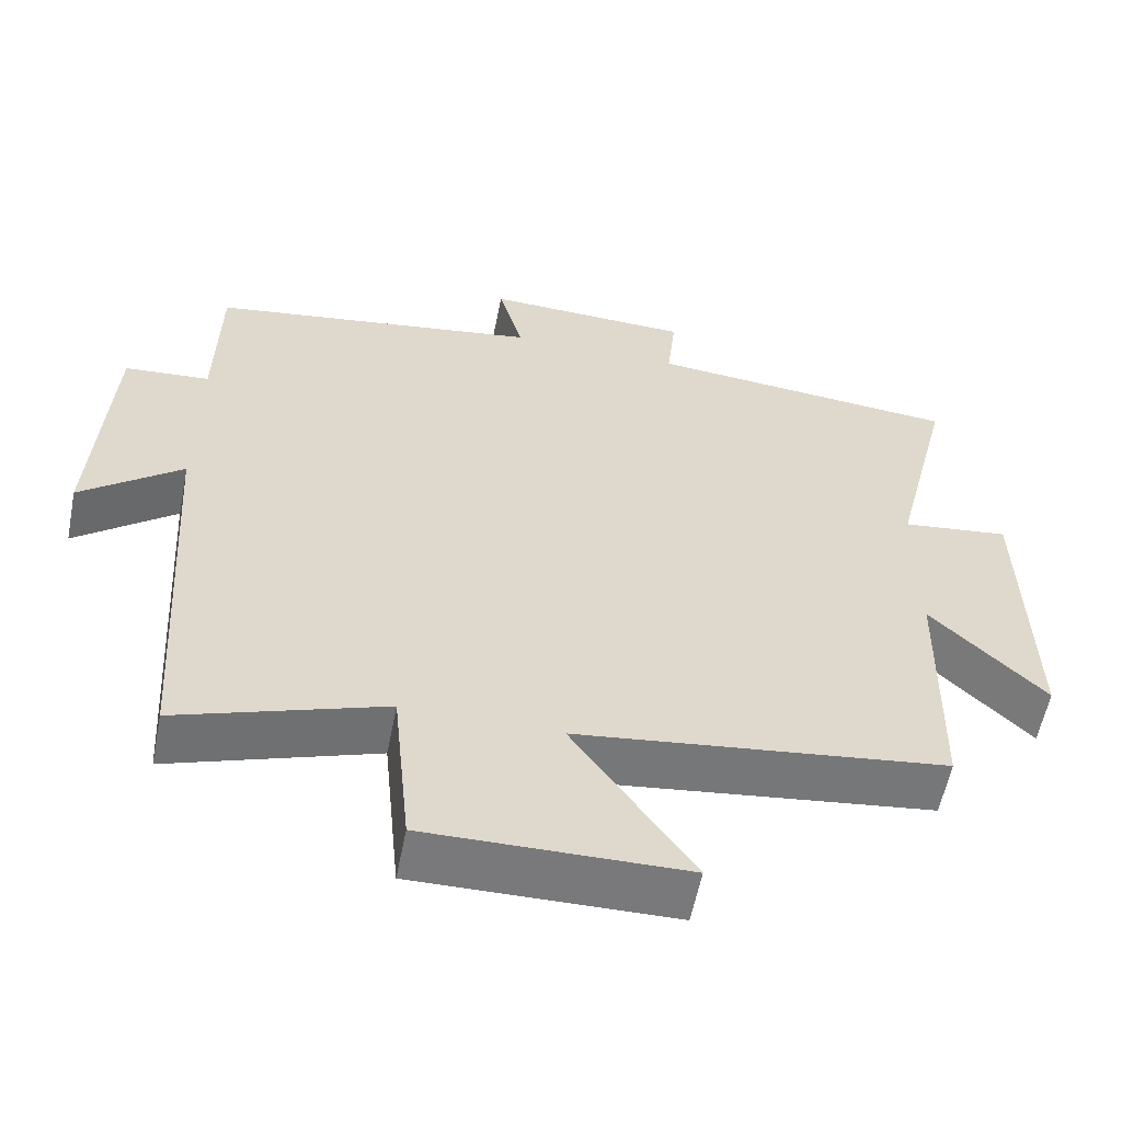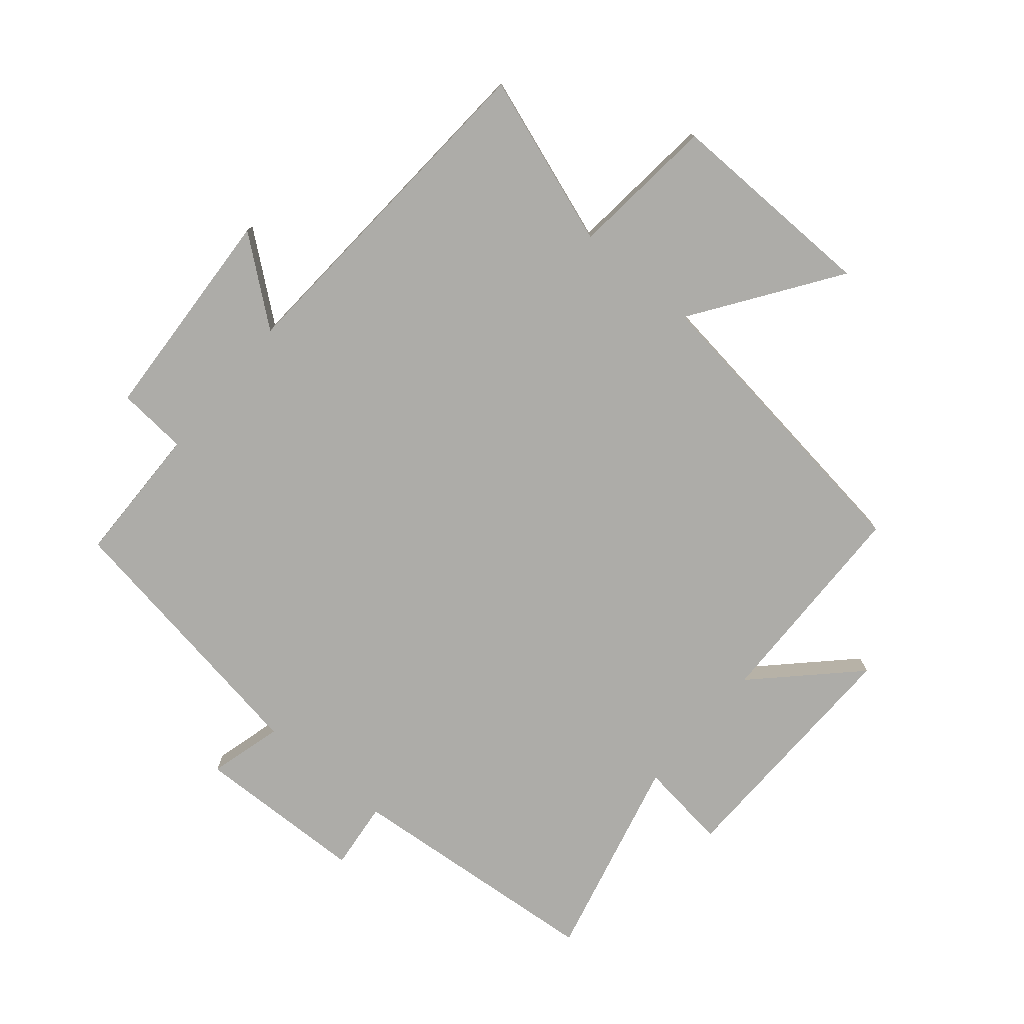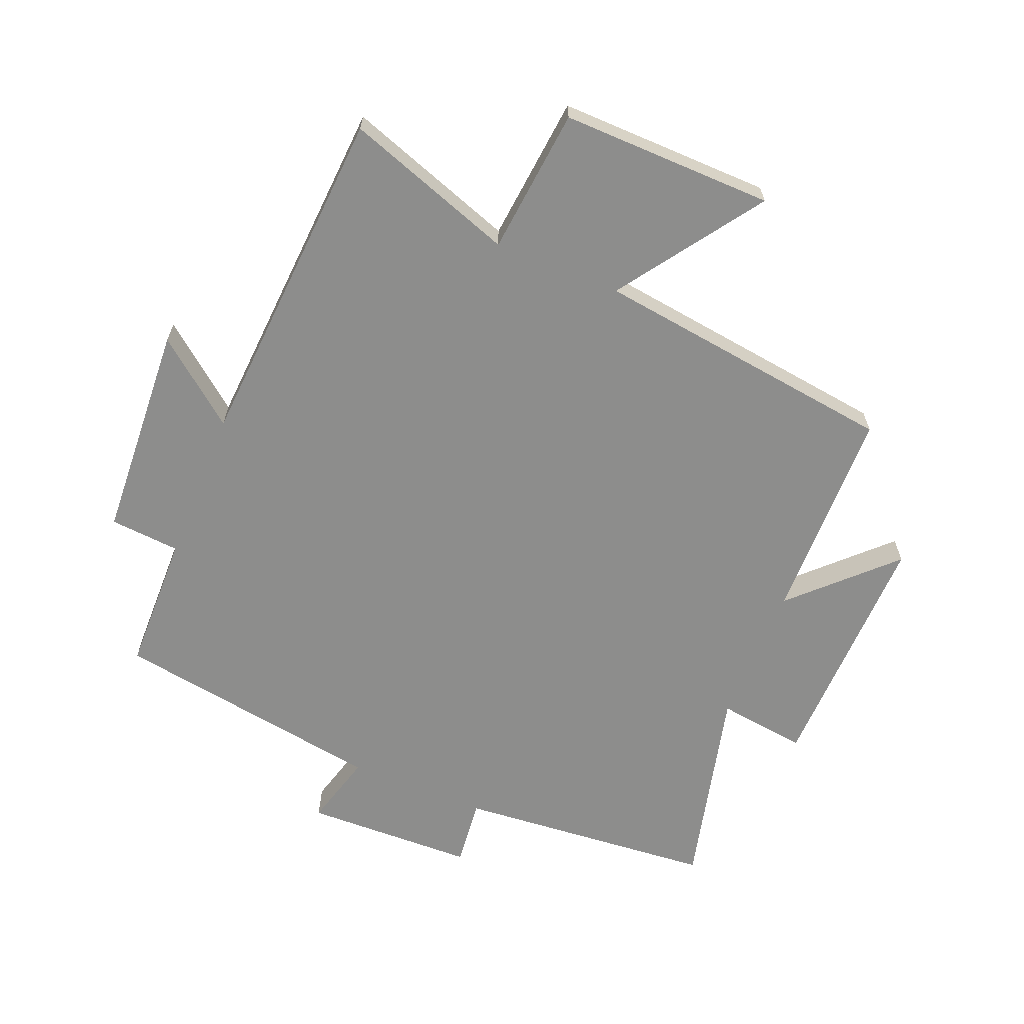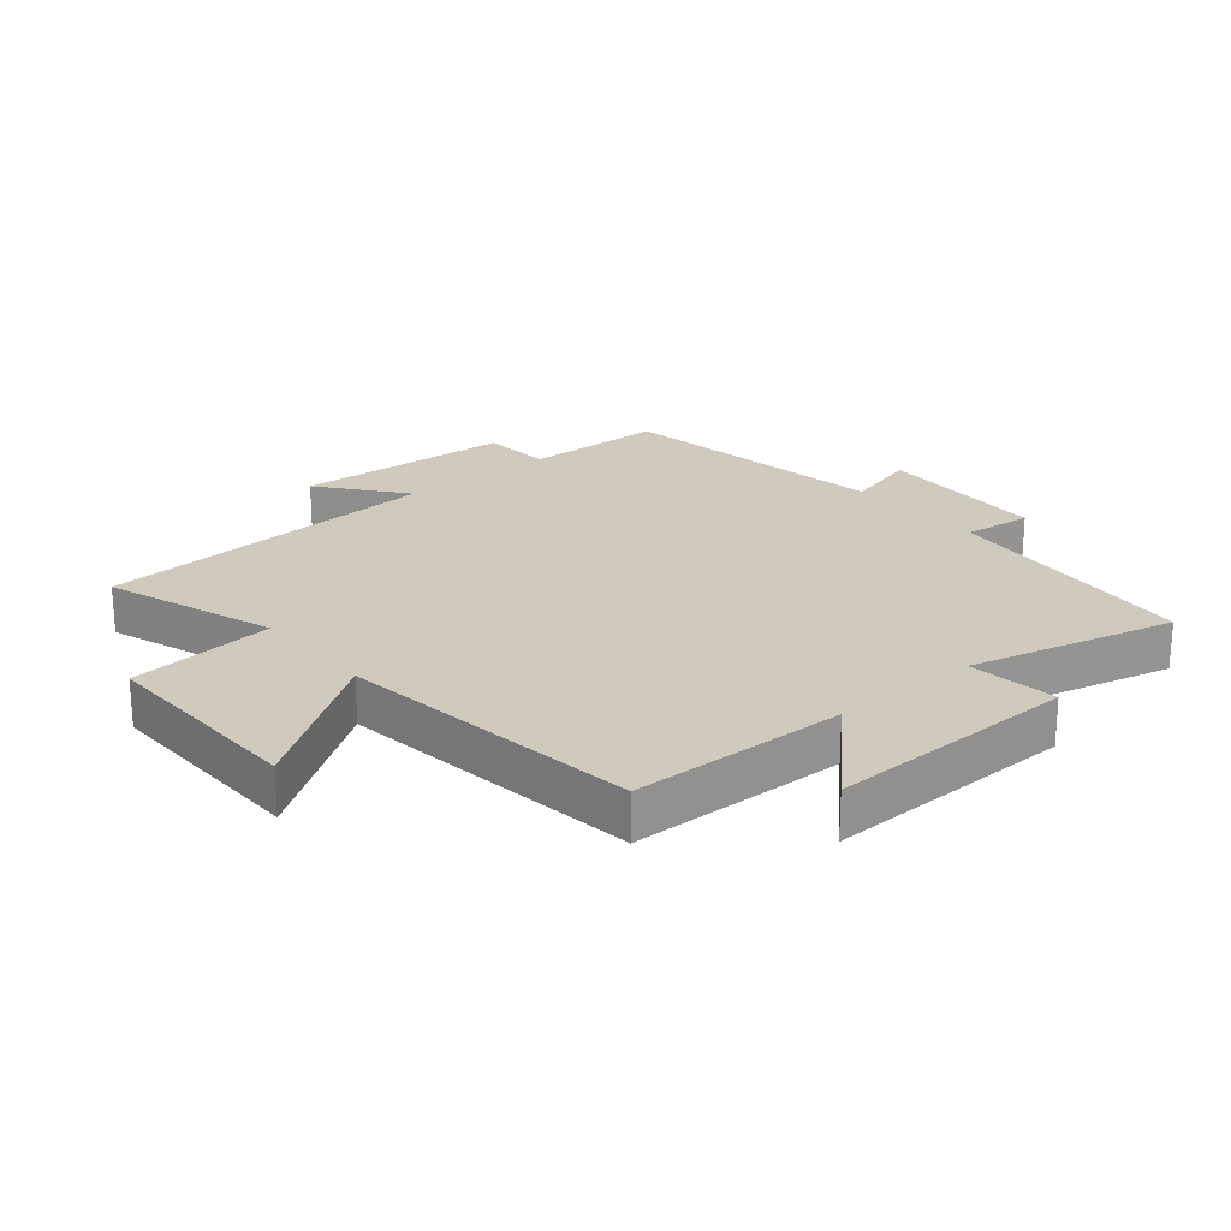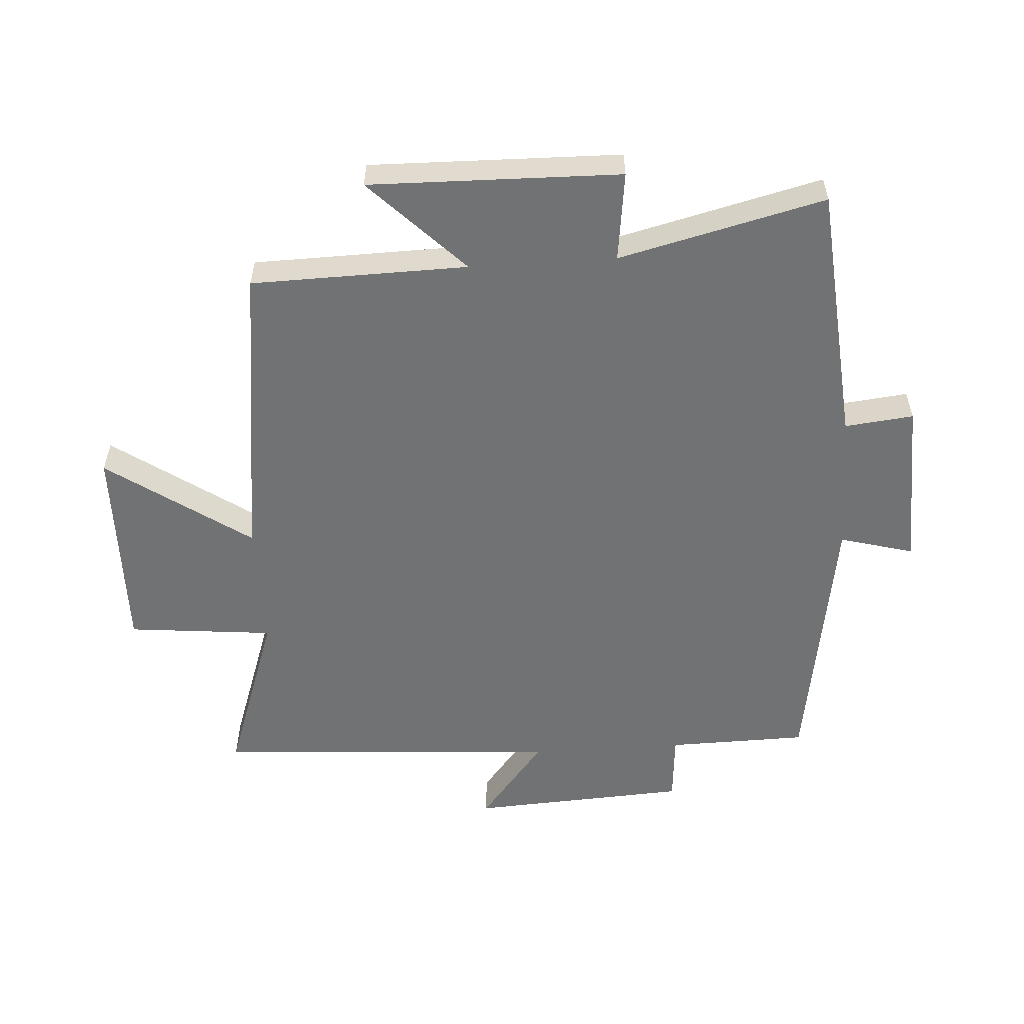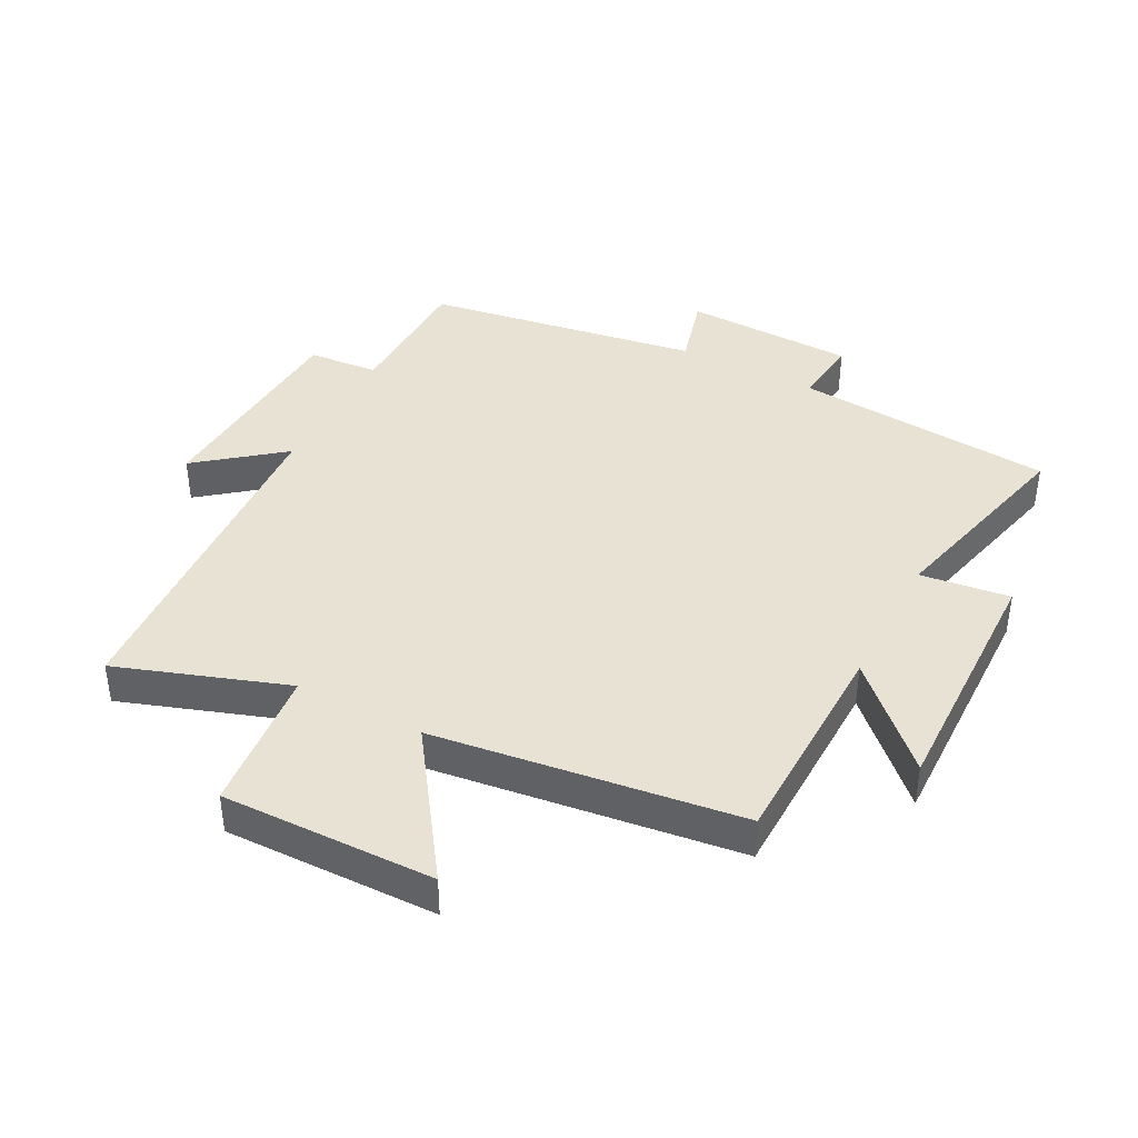
<metadata>
{"format":"obj","ext":"obj","renderer":"f3d","projection":"perspective","resolution":1024,"background":"white","views":[{"elev":-58.0,"azim":168.8,"up":"+Z"},{"elev":-76.6,"azim":139.9,"up":"+Y"},{"elev":-64.5,"azim":157.7,"up":"+Y"},{"elev":23.1,"azim":-129.8,"up":"+Y"},{"elev":-55.5,"azim":-86.3,"up":"+Y"},{"elev":40.6,"azim":-152.4,"up":"+Y"}]}
</metadata>
<code>
v 0.496 0.07 0.431
v 0.5 0.07 0.208
v 0.612 0.07 0.199
v 0.632 0.07 -0.147
v 0.5 0.07 -0.042
v 0.465 0.07 -0.593
v 0.196 0.07 -0.5
v 0.173 0.07 -0.732
v -0.165 0.07 -0.726
v -0.008 0.07 -0.5
v -0.493 0.07 -0.437
v -0.5 0.07 -0.094
v -0.65 0.07 -0.242
v -0.642 0.07 0.156
v -0.5 0.07 0.138
v -0.58 0.07 0.464
v -0.168 0.07 0.5
v -0.18 0.07 0.609
v 0.092 0.07 0.617
v 0.06 0.07 0.5
v 0.496 0 0.431
v 0.5 0 0.208
v 0.612 0 0.199
v 0.632 0 -0.147
v 0.5 0 -0.042
v 0.465 0 -0.593
v 0.196 0 -0.5
v 0.173 0 -0.732
v -0.165 0 -0.726
v -0.008 0 -0.5
v -0.493 0 -0.437
v -0.5 0 -0.094
v -0.65 0 -0.242
v -0.642 0 0.156
v -0.5 0 0.138
v -0.58 0 0.464
v -0.168 0 0.5
v -0.18 0 0.609
v 0.092 0 0.617
v 0.06 0 0.5
f 17 18 19 20
f 15 16 17 20
f 15 20 1 2
f 12 13 14 15
f 10 11 12 15
f 10 15 2 3
f 7 8 9 10
f 7 10 3
f 5 6 7
f 5 7 3
f 3 4 5
f 40 39 38 37
f 40 37 36 35
f 22 21 40 35
f 35 34 33 32
f 35 32 31 30
f 23 22 35 30
f 30 29 28 27
f 23 30 27
f 27 26 25
f 23 27 25
f 25 24 23
f 1 21 22 2
f 2 22 23 3
f 3 23 24 4
f 4 24 25 5
f 5 25 26 6
f 6 26 27 7
f 7 27 28 8
f 8 28 29 9
f 9 29 30 10
f 10 30 31 11
f 11 31 32 12
f 12 32 33 13
f 13 33 34 14
f 14 34 35 15
f 15 35 36 16
f 16 36 37 17
f 17 37 38 18
f 18 38 39 19
f 19 39 40 20
f 20 40 21 1

</code>
